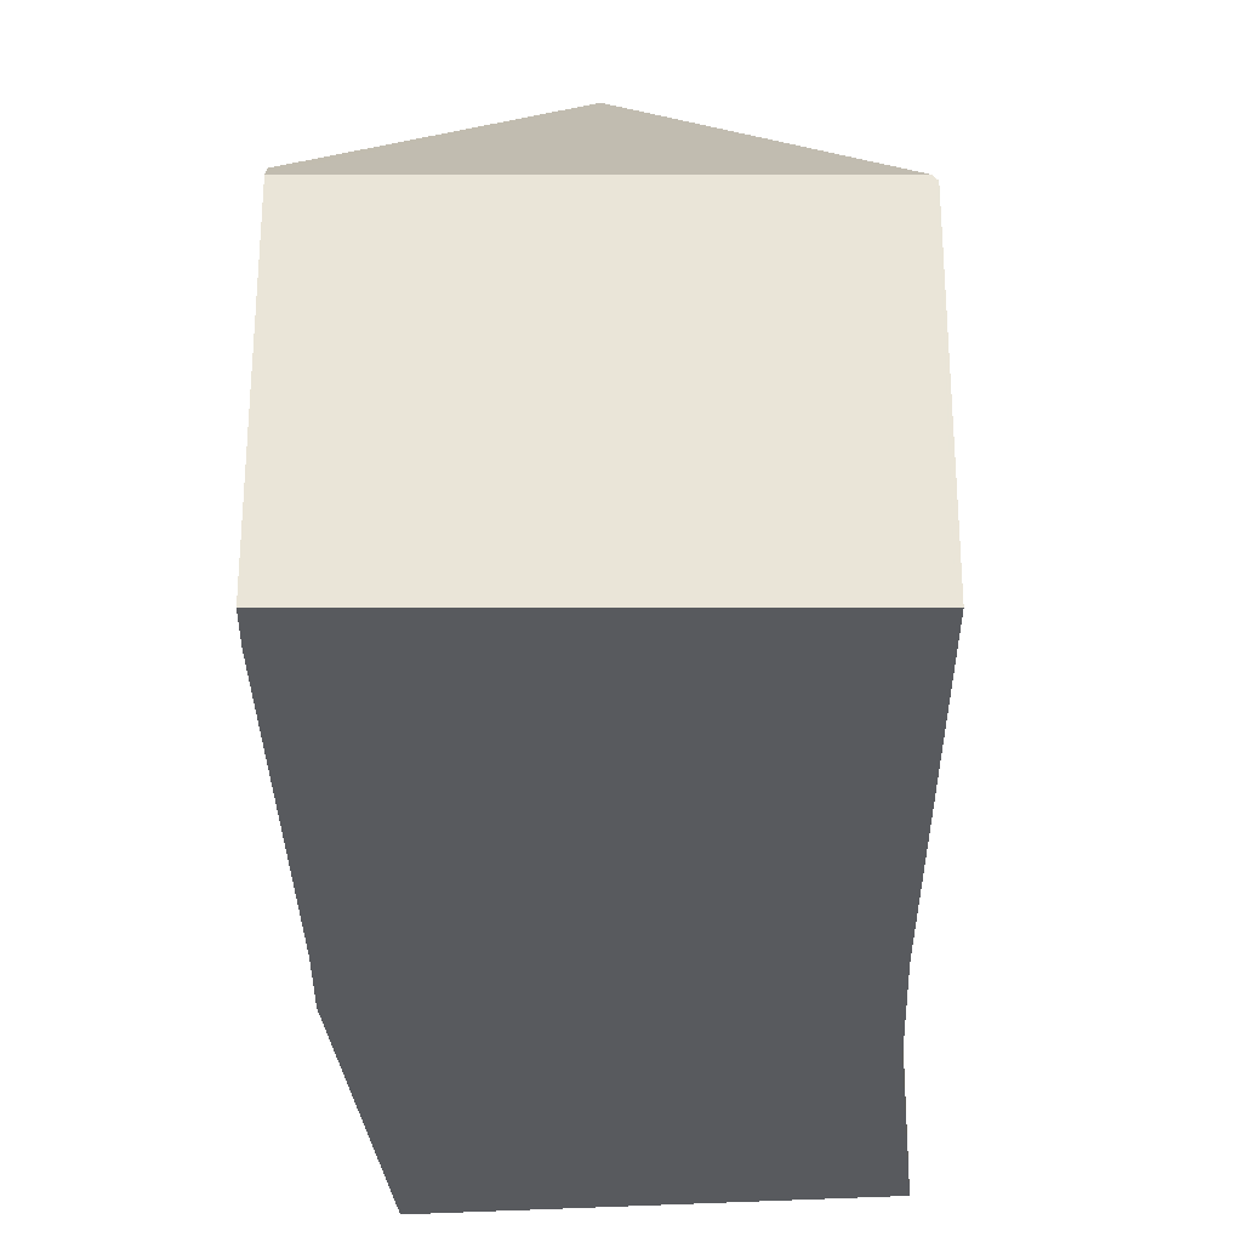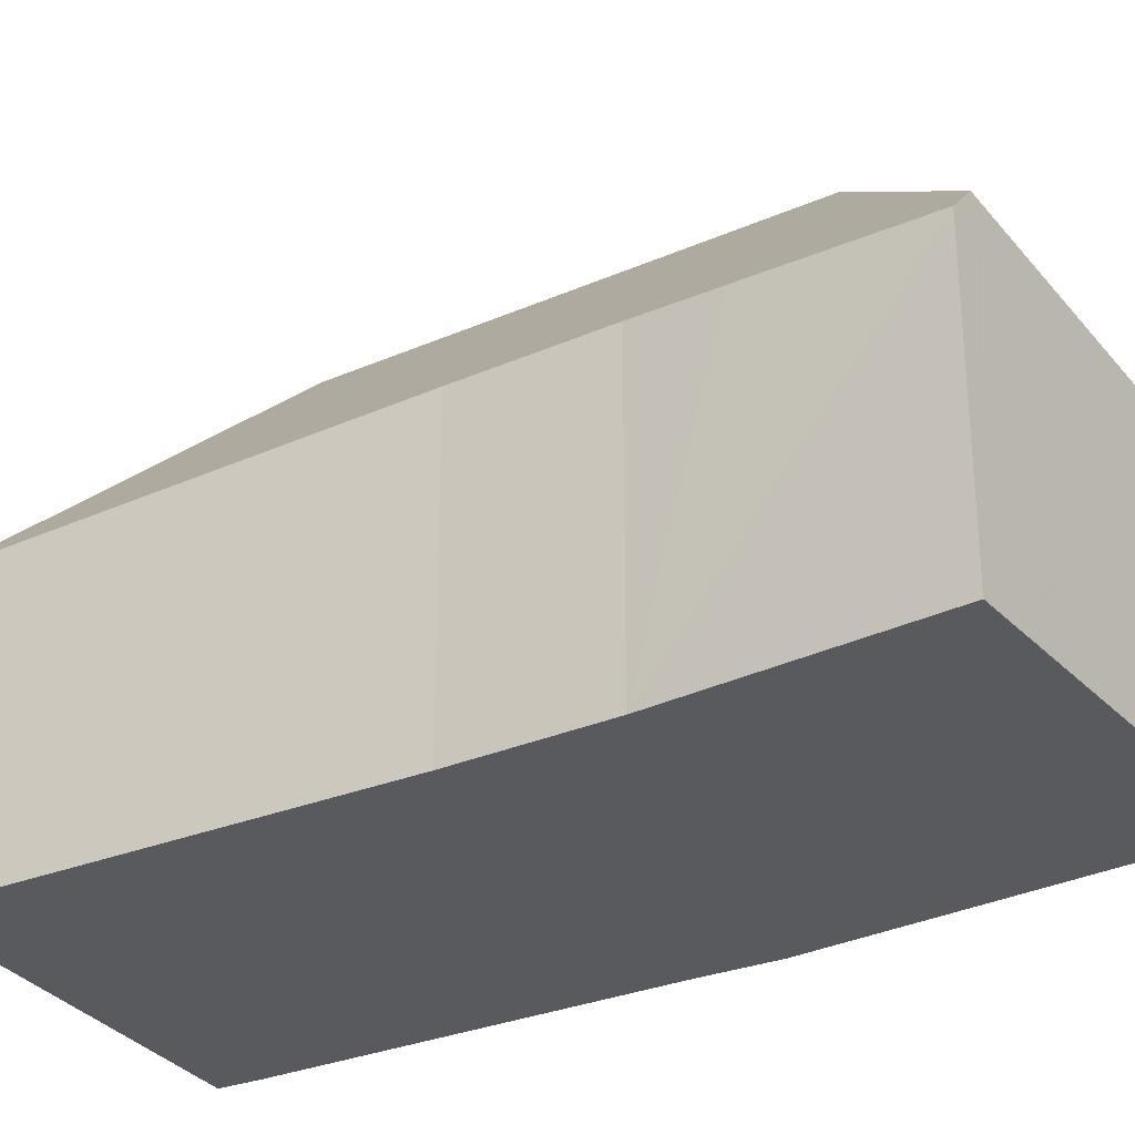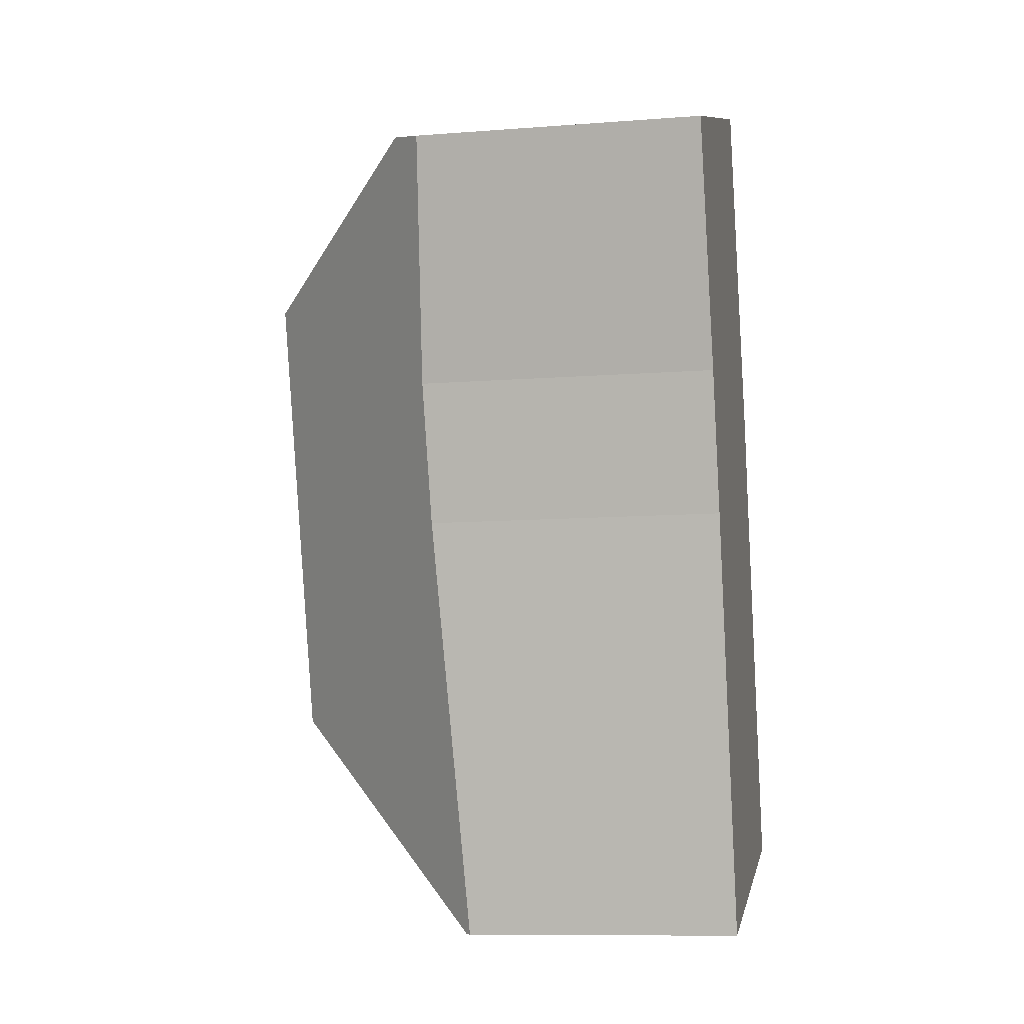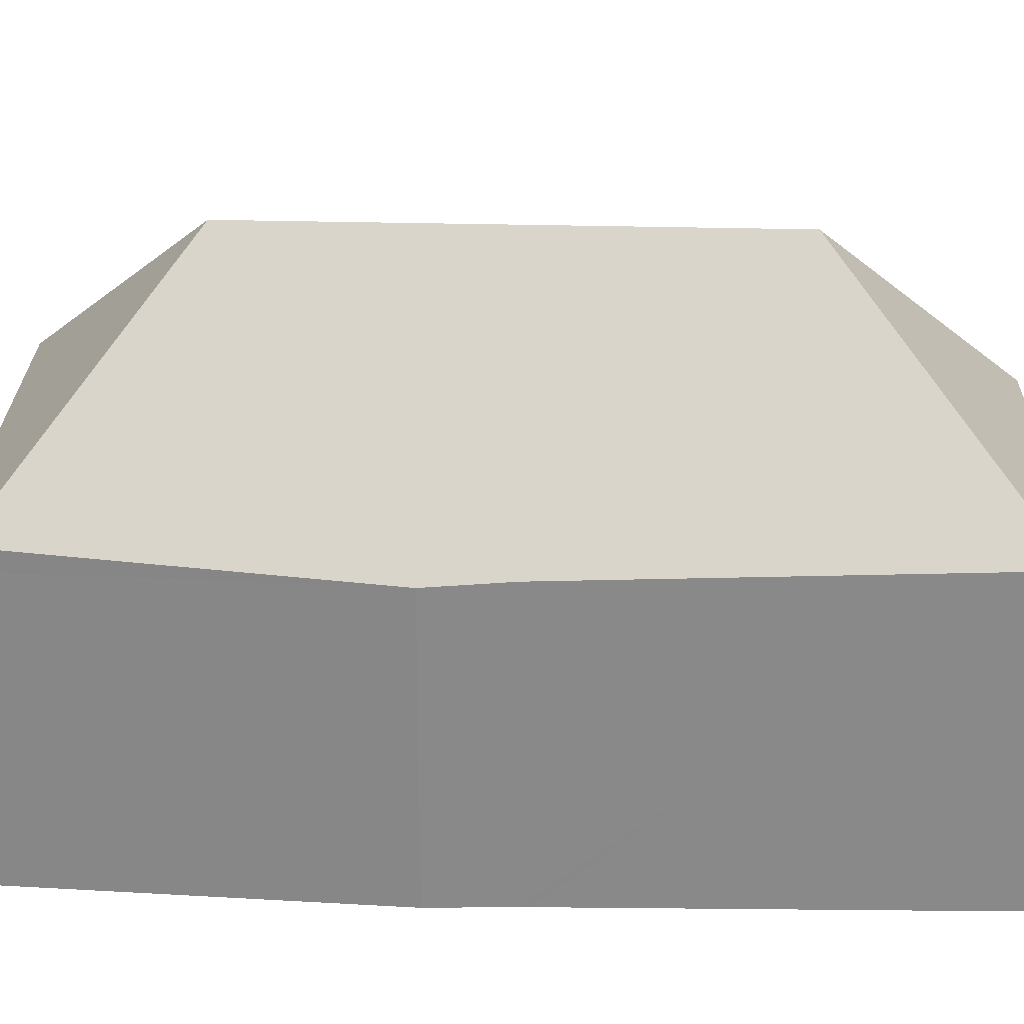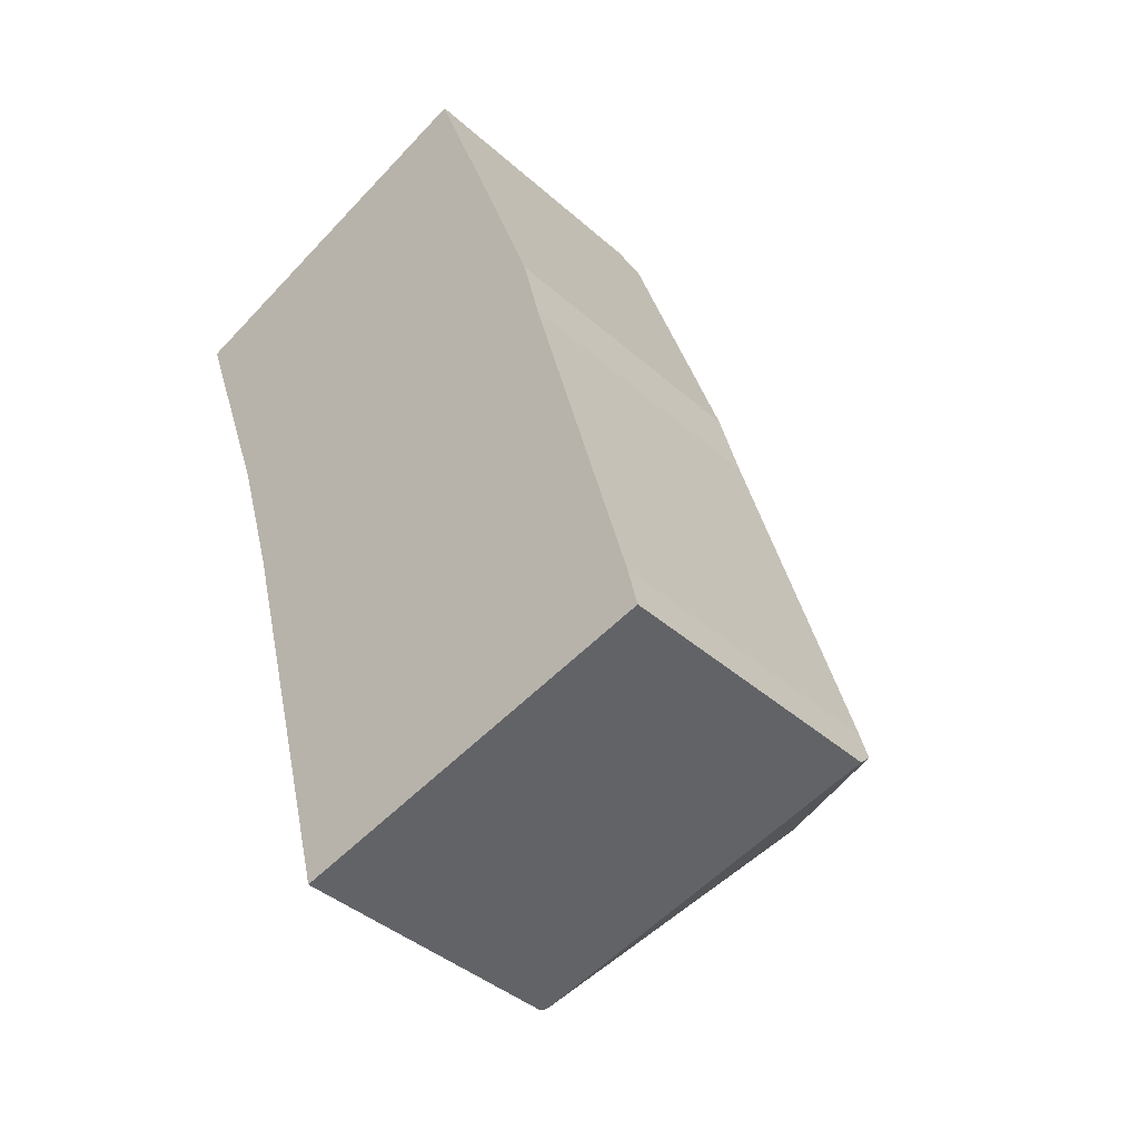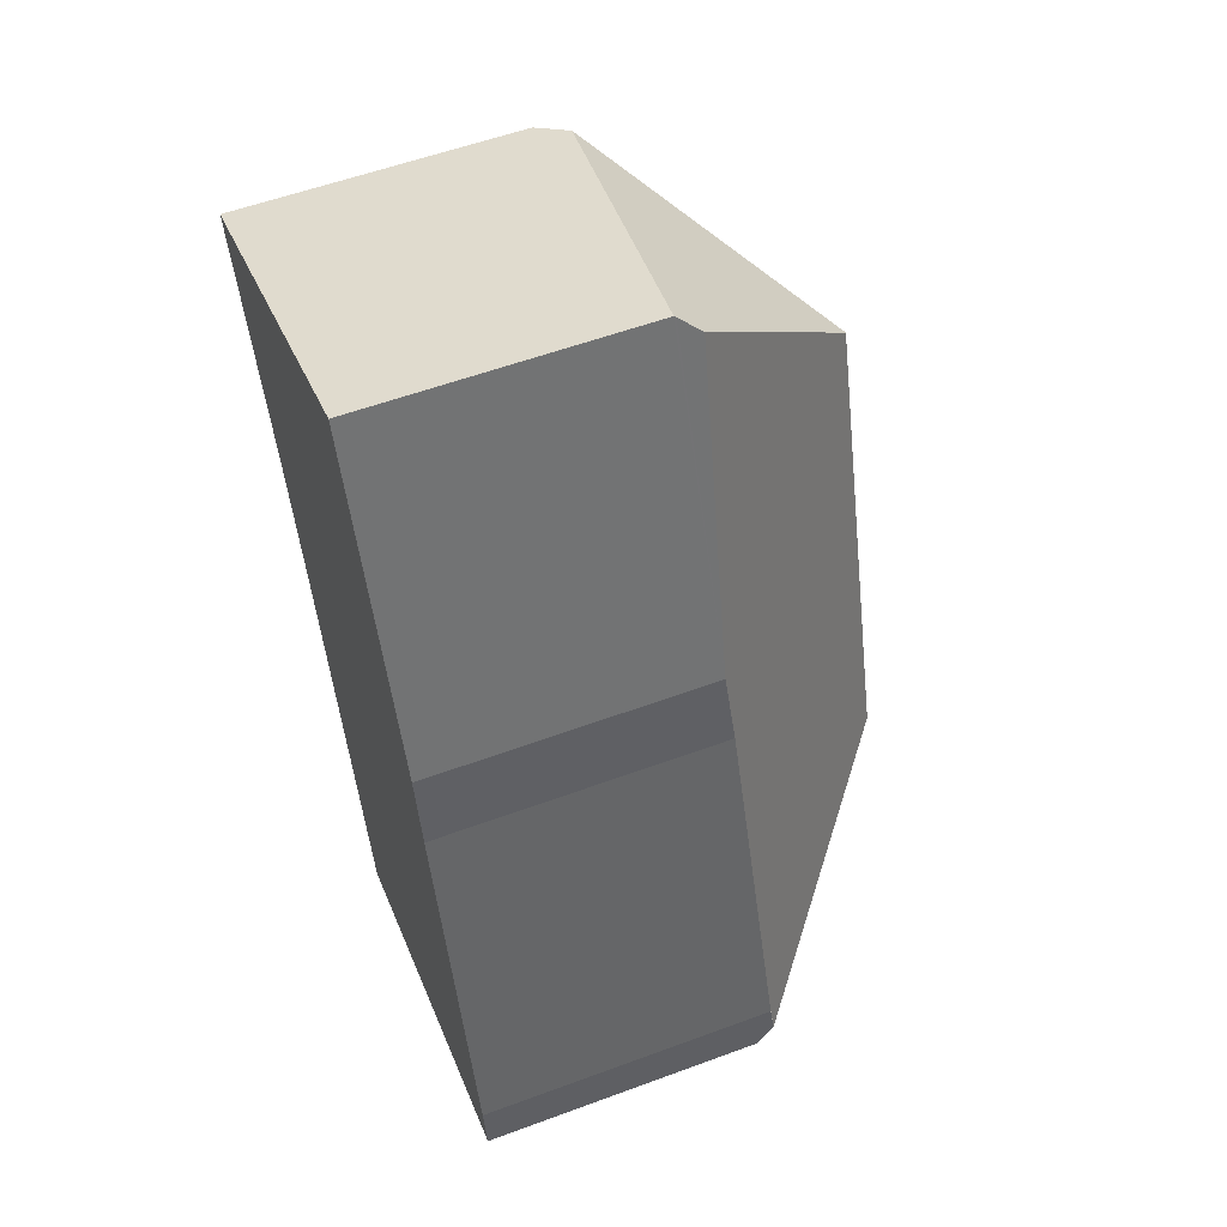
<metadata>
{"format":"obj","ext":"obj","renderer":"f3d","projection":"perspective","resolution":1024,"background":"white","views":[{"elev":-30.7,"azim":165.6,"up":"+Y"},{"elev":-30.9,"azim":-74.9,"up":"+Y"},{"elev":-10.4,"azim":-79.0,"up":"+Z"},{"elev":26.9,"azim":75.5,"up":"+Y"},{"elev":-40.6,"azim":42.8,"up":"+Z"},{"elev":56.1,"azim":68.8,"up":"+Z"}]}
</metadata>
<code>
v  18.92 8.918 -21.97
v  11.68 15.54 -17.47
v  18.8 9.484 -21.46
v  7.511 8.918 -24.91
v  18.48 9.413 -20.21
v  15.5 9.075 -9.359
v  7.394 15.54 -3.427
v  15.42 9.065 -9.071
v  14.86 8.918 -6.76
v  11.21 9.484 3.379
v  7.185 8.81 -24.19
v  7.414 8.81 -24.94
v  7.384 8.777 -24.95
v  4.578 9.243 -14.28
v  3.92 9.352 -11.77
v  2.633 9.394 -7.424
v  1.765 9.27 -4.978
v  0 9.019 5.523e-16
v  0.775 9.904 0.284
v  11 8.81 3.971
v  10.44 8.81 3.827
v  10.98 8.749 4.025
v  10.2 8.837 3.74
v  10.14 8.844 3.717
v  1.123 9.865 0.411
v  0.988 9.88 0.362
v  0 0 0
v  0.775 -1.739e-17 0.284
v  0.988 -2.217e-17 0.362
v  1.123 -2.517e-17 0.411
v  10.14 -2.276e-16 3.717
v  10.2 -2.29e-16 3.74
v  10.44 -2.343e-16 3.827
v  10.98 -2.465e-16 4.025
v  14.86 4.139e-16 -6.76
v  11 -2.432e-16 3.971
v  11.21 -2.069e-16 3.379
v  15.42 5.554e-16 -9.071
v  15.5 5.731e-16 -9.359
v  18.48 1.237e-15 -20.21
v  18.61 9.427 -20.66
v  18.61 1.265e-15 -20.66
v  18.92 1.345e-15 -21.97
v  18.8 1.314e-15 -21.46
v  7.511 1.526e-15 -24.91
v  7.384 1.528e-15 -24.95
v  7.414 1.527e-15 -24.94
v  7.185 1.481e-15 -24.19
v  4.578 8.742e-16 -14.28
v  3.92 7.21e-16 -11.77
v  2.633 4.546e-16 -7.424
v  1.765 3.048e-16 -4.978
g defaultobject
f 1 2 3
f 2 1 4
f 2 5 3
f 5 2 6
f 6 2 7
f 6 7 8
f 8 7 9
f 9 7 10
f 11 12 13
f 12 11 4
f 4 11 2
f 2 11 14
f 2 14 15
f 2 15 16
f 2 16 17
f 2 17 18
f 2 18 19
f 2 19 7
f 20 21 22
f 21 20 10
f 21 10 23
f 23 10 24
f 24 10 25
f 25 10 7
f 25 7 26
f 26 7 19
f 27 19 18
f 19 27 26
f 26 27 25
f 25 27 24
f 24 27 28
f 24 28 29
f 24 29 30
f 24 30 31
f 24 31 23
f 23 31 21
f 21 31 22
f 22 31 32
f 22 32 33
f 22 33 34
f 20 9 10
f 9 20 22
f 9 22 34
f 9 34 35
f 35 34 36
f 35 36 37
f 9 38 8
f 38 9 35
f 38 6 8
f 6 38 5
f 5 38 39
f 5 39 40
f 5 40 41
f 41 40 42
f 42 3 41
f 3 42 1
f 1 42 43
f 43 42 44
f 43 4 1
f 4 43 45
f 4 45 12
f 12 45 13
f 13 45 46
f 46 45 47
f 46 11 13
f 11 46 14
f 14 46 48
f 14 48 49
f 14 49 15
f 15 49 50
f 15 51 16
f 51 15 50
f 51 17 16
f 17 51 18
f 18 51 27
f 27 51 52
f 52 28 27
f 28 52 29
f 29 52 30
f 30 52 31
f 31 52 32
f 32 52 33
f 33 52 34
f 34 52 51
f 34 51 36
f 36 51 37
f 37 51 35
f 35 51 50
f 35 50 49
f 35 49 48
f 35 48 38
f 38 48 39
f 39 48 40
f 40 48 46
f 40 46 47
f 40 47 45
f 40 45 43
f 40 43 42
f 42 43 44

</code>
